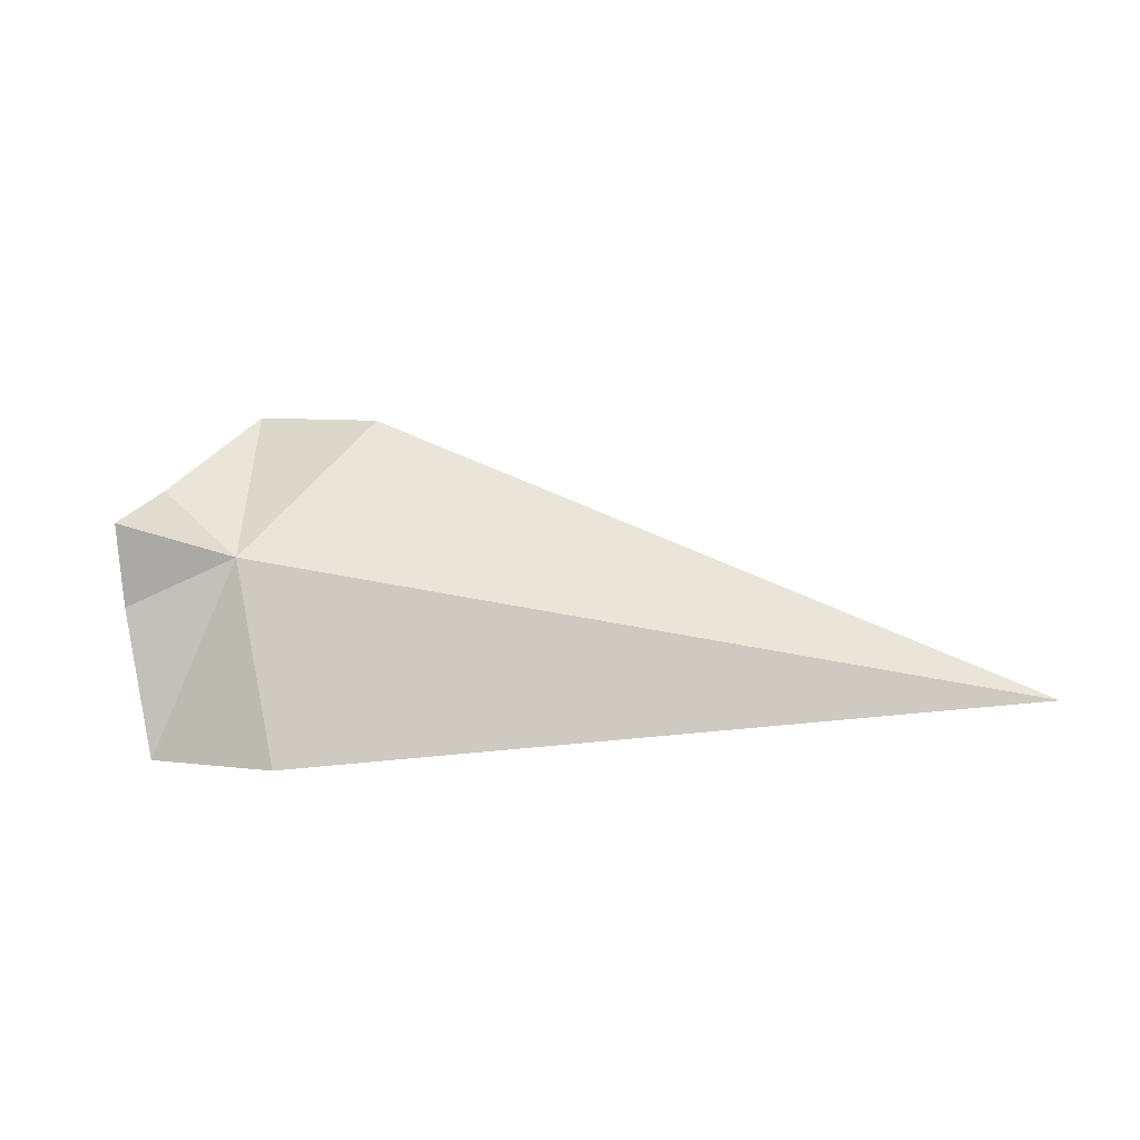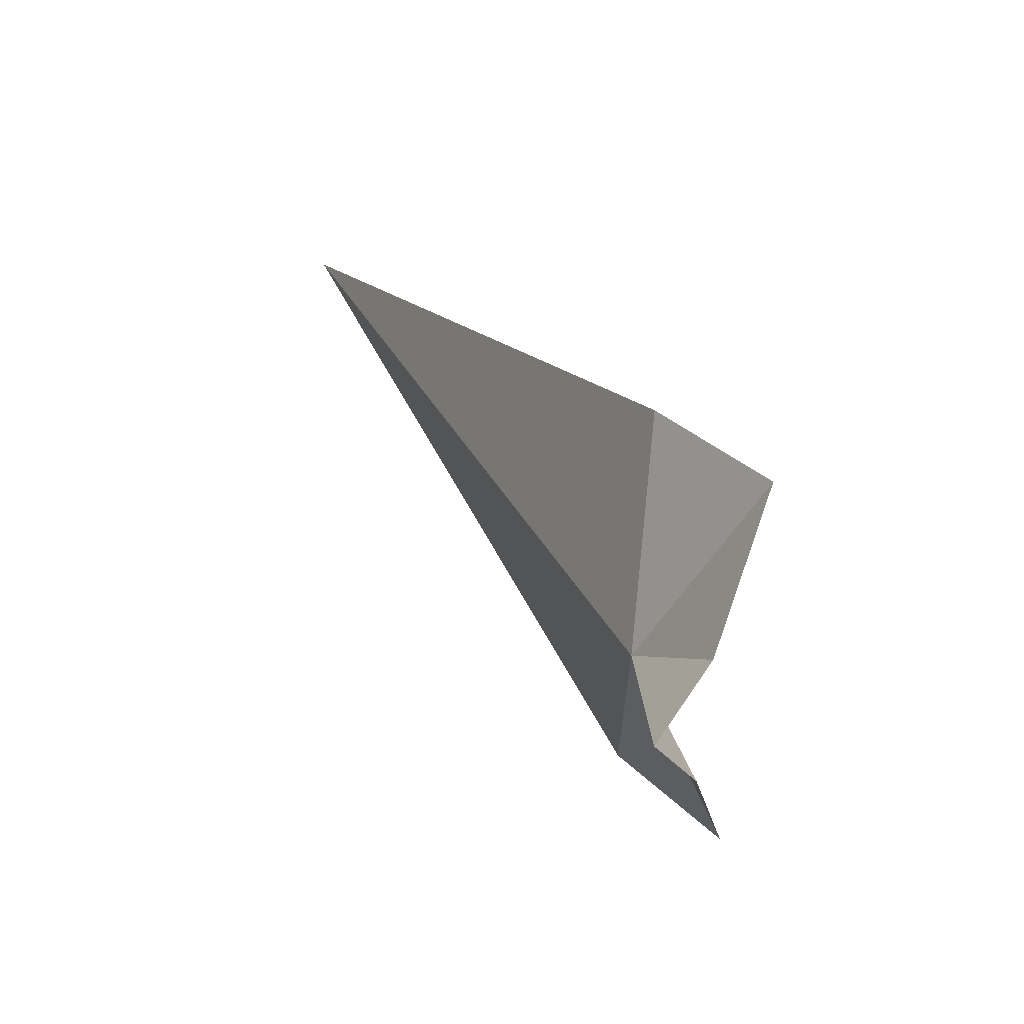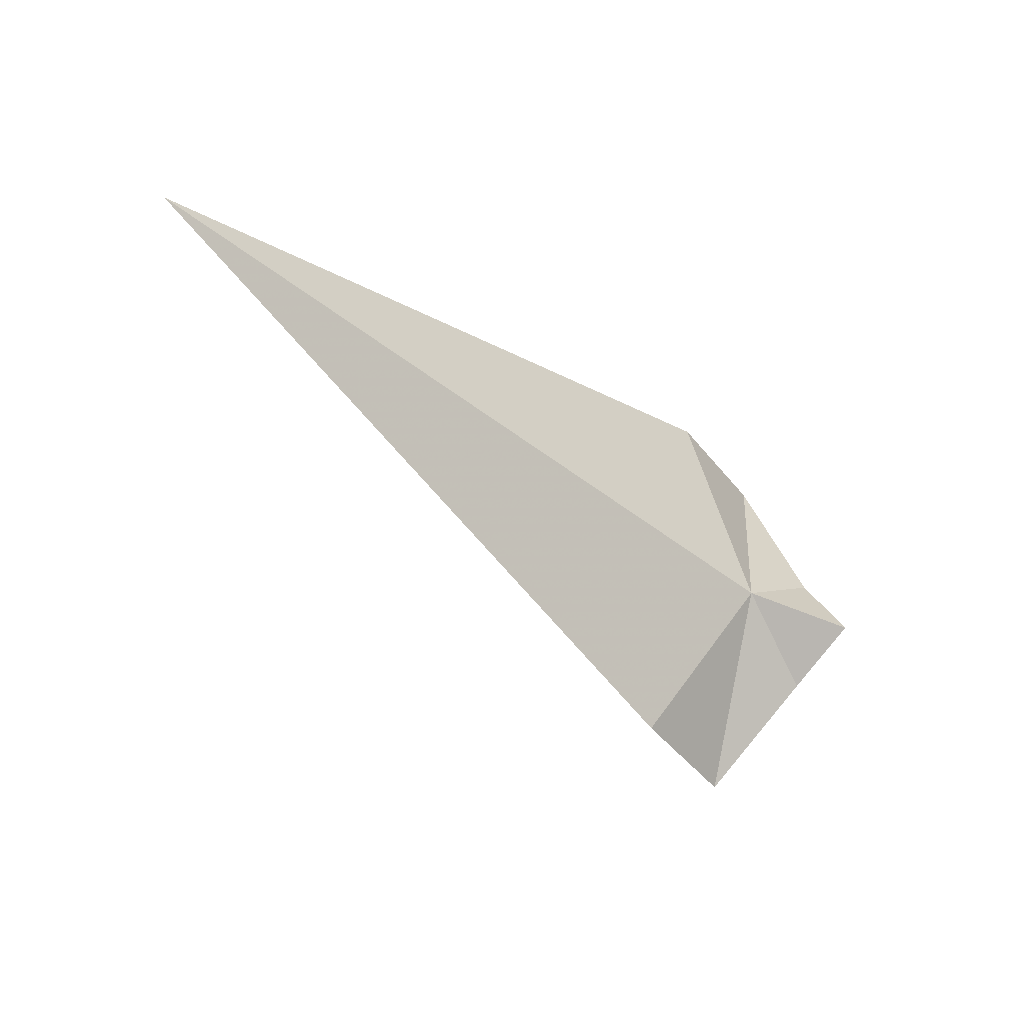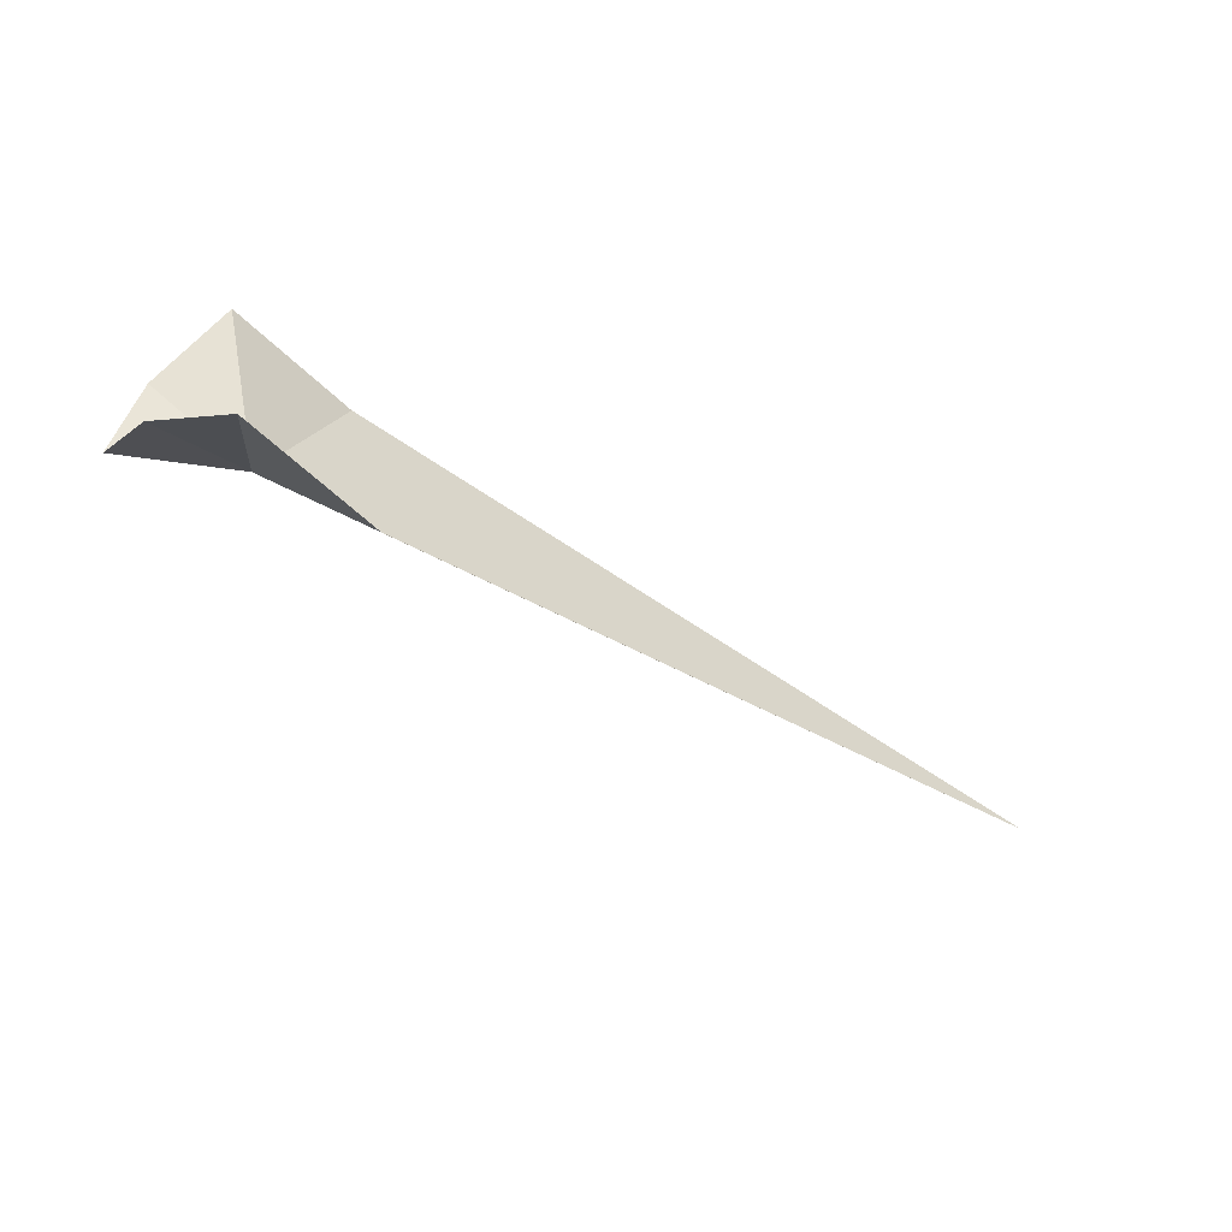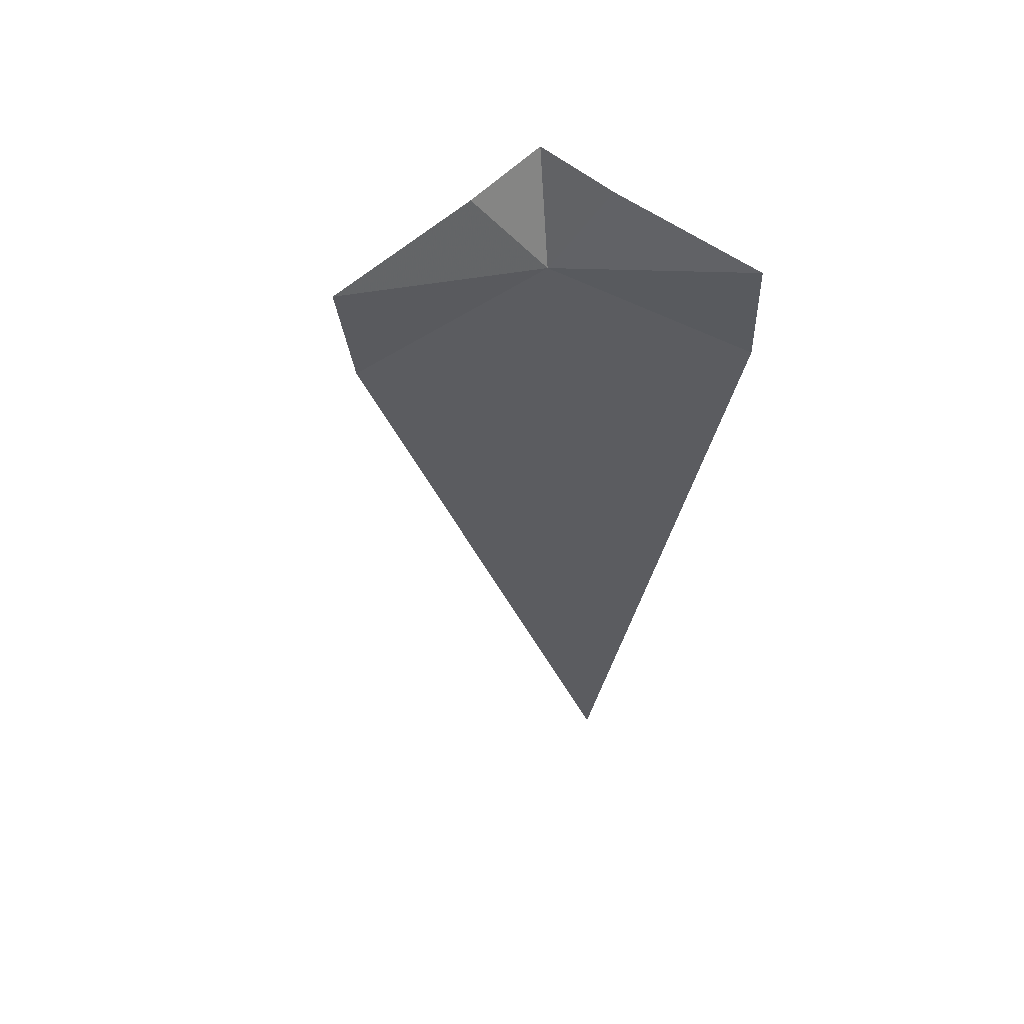
<metadata>
{"format":"obj","ext":"obj","renderer":"f3d","projection":"perspective","resolution":1024,"background":"white","views":[{"elev":67.1,"azim":-177.5,"up":"+Z"},{"elev":23.1,"azim":73.2,"up":"+Y"},{"elev":-27.0,"azim":-34.2,"up":"+Y"},{"elev":-74.4,"azim":159.2,"up":"+Y"},{"elev":-47.2,"azim":83.5,"up":"+Z"}]}
</metadata>
<code>
v 15.88 -3.951 -0.4033
v 17.52 -3.261 -0.8447
v 17.64 -4.272 -0.06403
v 17.04 -1.211 -1.73
v 15.1 -0.8826 -0.9236
v 17.17 -5.175 -0.8456
v 16 -6.926 -1.733
v 14.07 -6.55 -0.9264
v 4.308 -1.678 1.209
f 1 3 2
f 1 2 4
f 1 4 5
f 1 6 3
f 1 7 6
f 1 8 7
f 1 5 9
f 1 9 8

</code>
